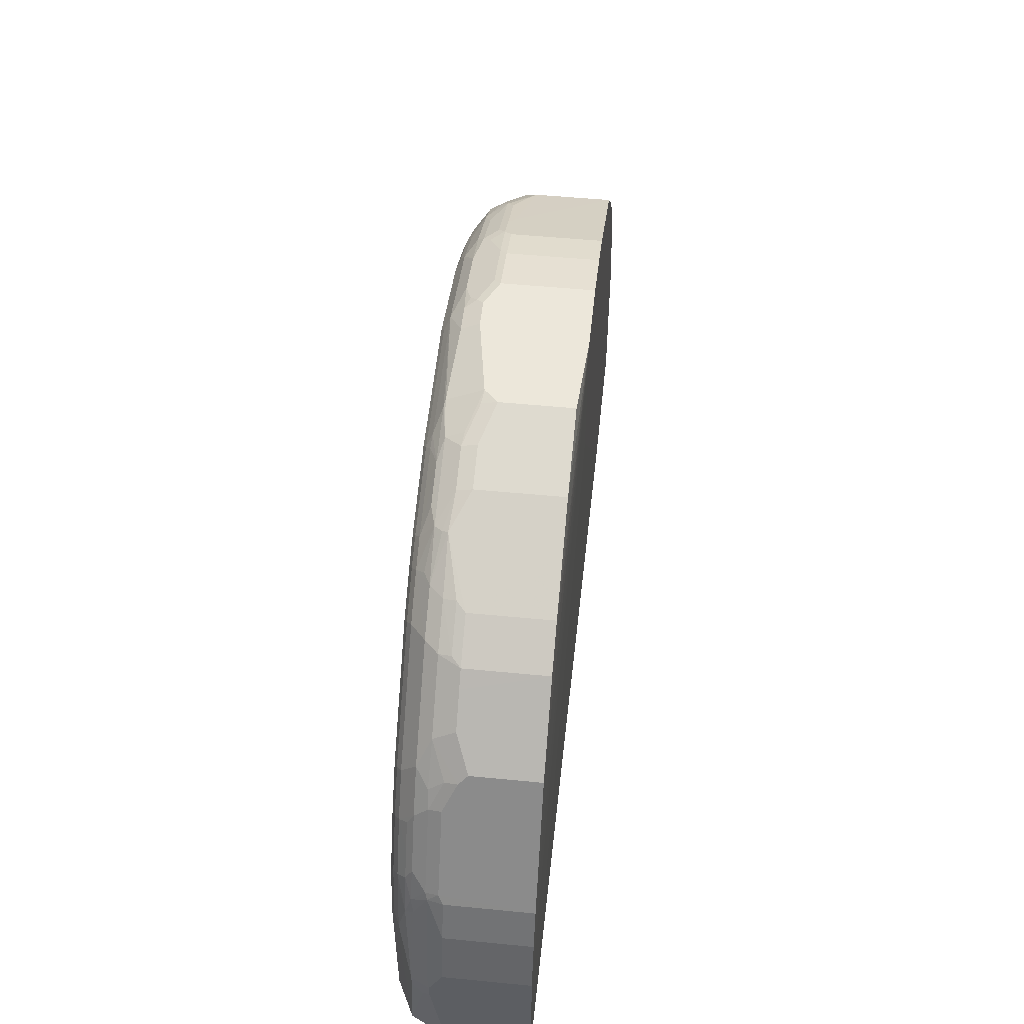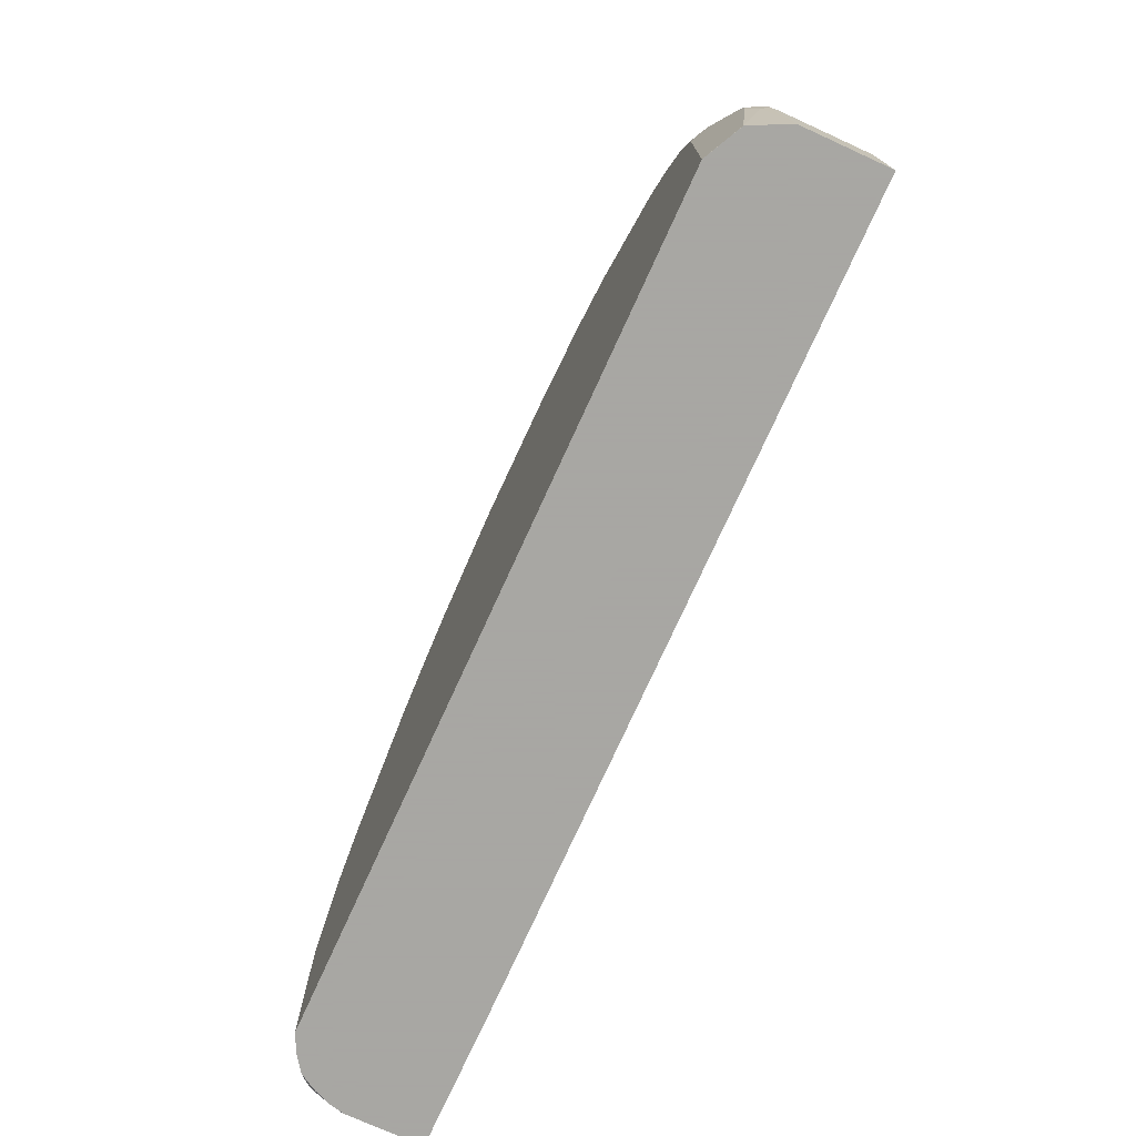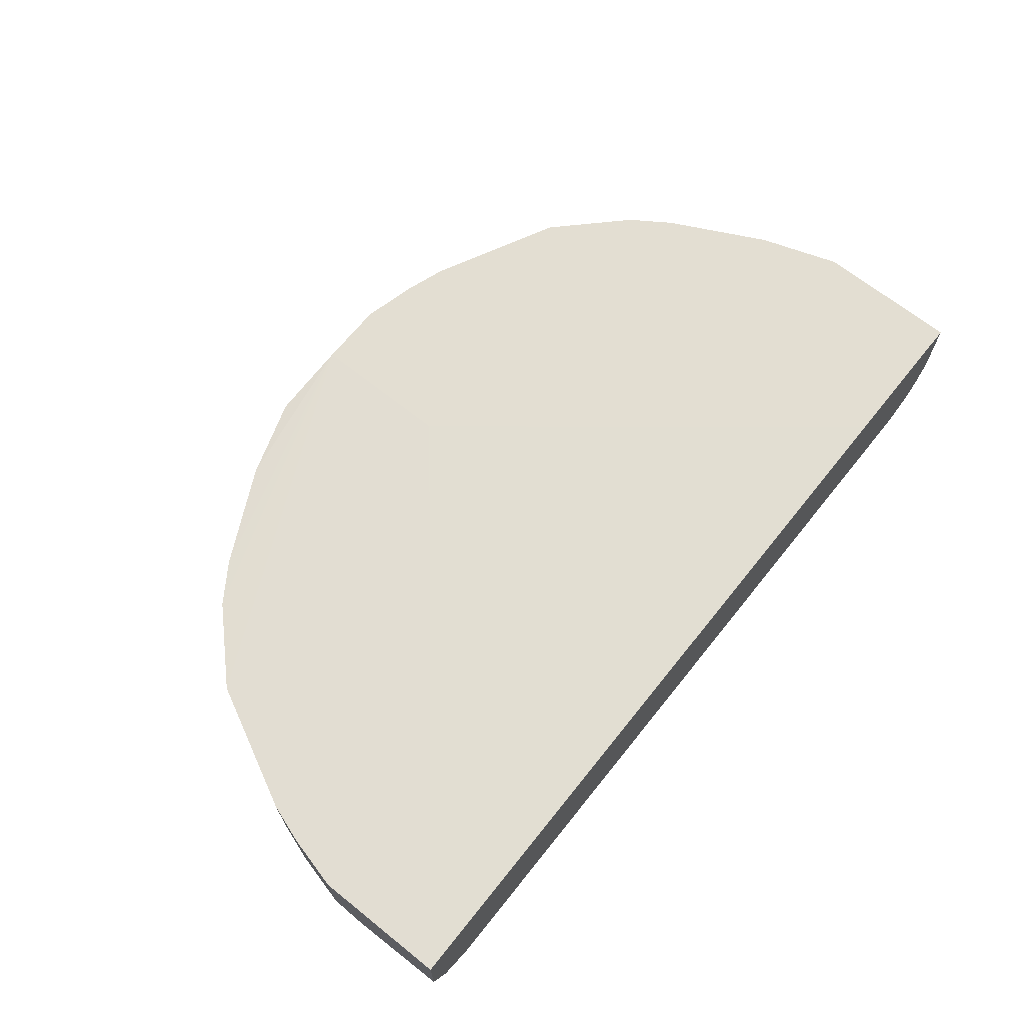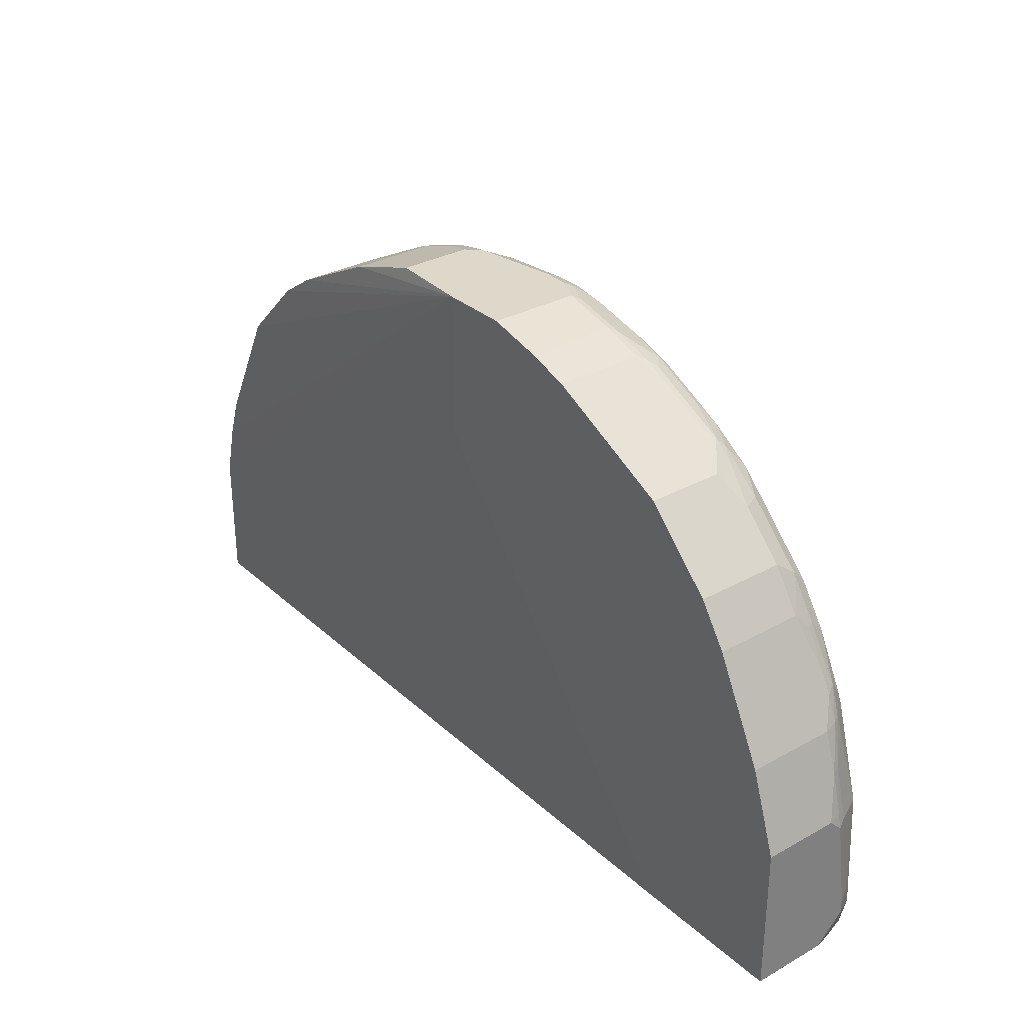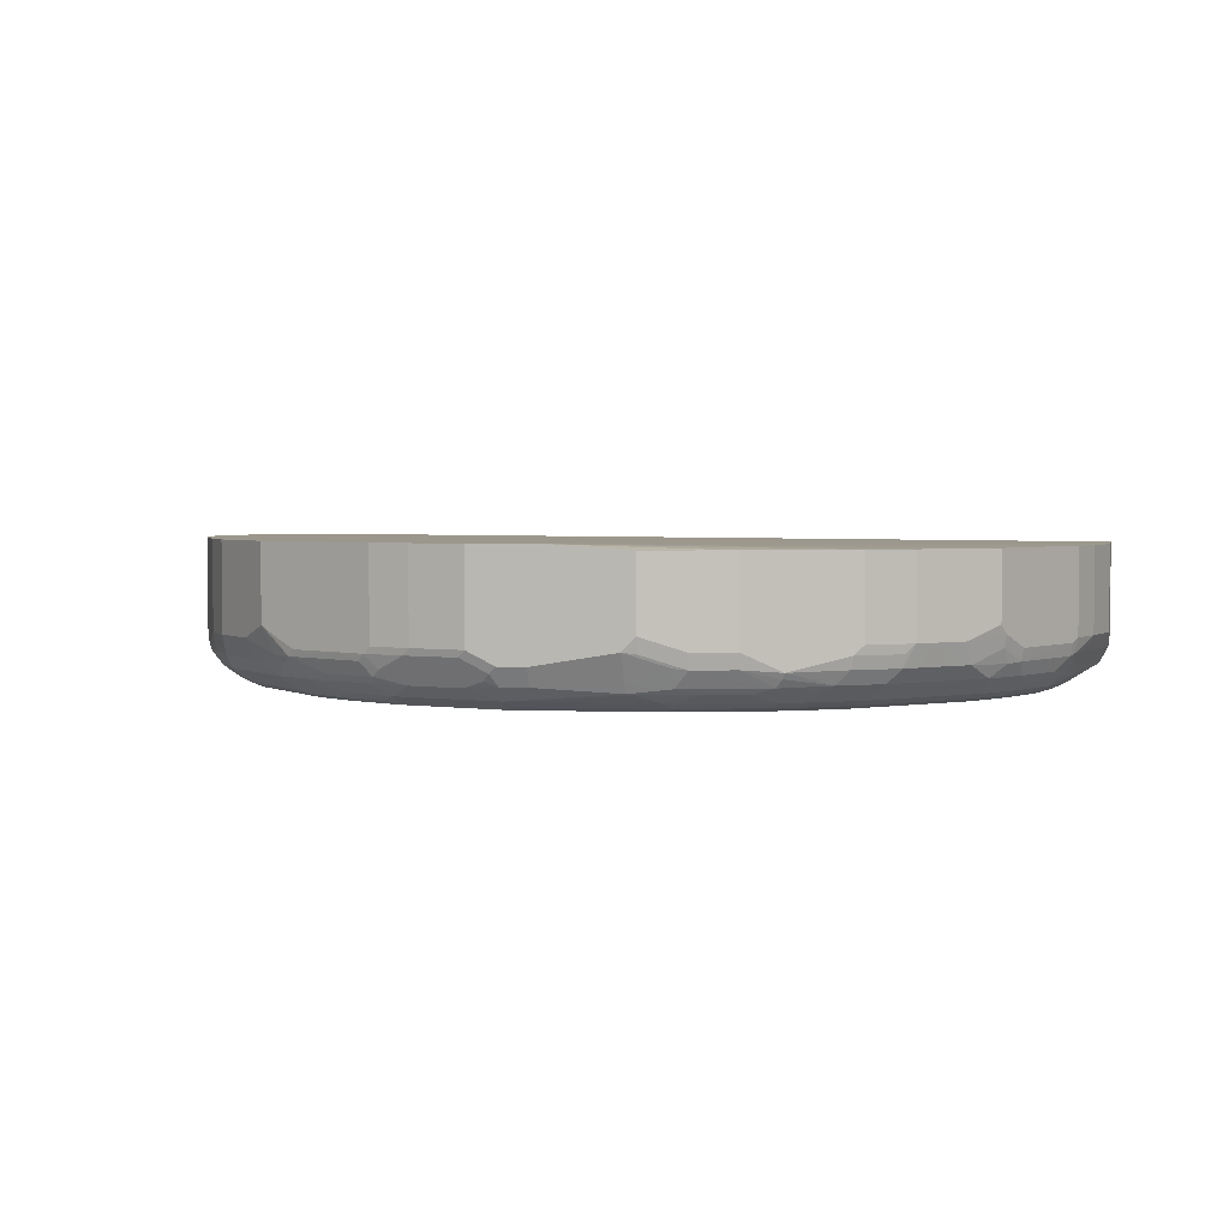
<metadata>
{"format":"obj","ext":"obj","renderer":"f3d","projection":"perspective","resolution":1024,"background":"white","views":[{"elev":52.0,"azim":96.0,"up":"+Z"},{"elev":-74.4,"azim":65.5,"up":"+Z"},{"elev":67.5,"azim":128.7,"up":"+Y"},{"elev":31.0,"azim":-128.5,"up":"+Z"},{"elev":2.9,"azim":13.3,"up":"+Y"}]}
</metadata>
<code>
v 0.6015 -0.4196 0.1234
v 0.6013 -0.5311 0.1234
v 0.5307 -0.6015 0.1234
v 0.578 -0.5778 0.1234
v 0.5779 -0.5779 0.1239
v 0.5307 -0.6015 0.3362
v 0.5396 -0.5971 0.345
v 0.5219 -0.5971 0.4158
v 0.513 -0.6015 0.4069
v 0.4777 -0.6015 0.4776
v 0.4865 -0.5971 0.4865
v 0.4511 -0.5971 0.5396
v 0.4953 -0.5904 0.4953
v 0.513 -0.5904 0.46
v 0.5307 -0.5904 0.4246
v 0.5366 -0.5897 0.4069
v 0.5543 -0.5897 0.3362
v 0.5897 -0.572 0.2654
v 0.5897 -0.572 0.2477
v 0.6015 -0.5484 0.2477
v 0.597 -0.5573 0.2388
v 0.6015 -0.5307 0.1239
v 0.6015 -0.513 0.1234
v 0.6015 -0.4196 0.3008
v 0.6015 -0.5307 0.3008
v 0.6015 -0.5484 0.2654
v 0.597 -0.5506 0.2831
v 0.5617 -0.5506 0.4246
v 0.5617 -0.5683 0.3893
v 0.5572 -0.5794 0.3804
v 0.5396 -0.5794 0.4335
v 0.5219 -0.5794 0.4688
v 0.5042 -0.5794 0.5042
v 0.5042 -0.5705 0.5219
v 0.5396 -0.5705 0.4512
v 0.5042 -0.5529 0.5396
v 0.5219 -0.5529 0.5042
v 0.5572 -0.5529 0.4335
v 0.5602 -0.5366 0.4364
v 0.5543 -0.572 0.4069
v 0.5661 -0.5307 0.4246
v 0.5661 -0.4196 0.4246
v 0.4836 -0.4196 0.5896
v 0.4894 -0.5189 0.5779
v 0.5071 -0.5366 0.5425
v 0.4865 -0.5352 0.5749
v 0.4894 -0.5543 0.5602
v 0.4688 -0.5705 0.5749
v 0.4511 -0.5529 0.6103
v 0.4482 -0.5248 0.6251
v 0.4128 -0.5248 0.6605
v 0.4836 -0.5072 0.5896
v 0.3951 -0.4196 0.6781
v 0.3951 -0.5248 0.6781
v 0.3803 -0.5529 0.6811
v 0.3981 -0.5529 0.6634
v 0.3627 -0.5705 0.6811
v 0.3273 -0.5529 0.7165
v 0.3833 -0.5366 0.6841
v 0.342 -0.5248 0.7135
v 0.3302 -0.5366 0.7194
v 0.2595 -0.5543 0.7548
v 0.2713 -0.4196 0.7489
v 0.342 -0.4196 0.7135
v -9.653e-05 -0.4131 0.8138
v 0.5838 -0.4196 0.3716
v -9.653e-05 -0.4131 0.6246
v -0.08846 -0.4131 0.8138
v 0.1062 -0.4196 0.8138
v 0.2123 -0.4196 0.7784
v 0.2123 -0.5307 0.7784
v 0.2123 -0.5506 0.7739
v 0.2565 -0.5617 0.7518
v 0.3096 -0.5705 0.7165
v 0.2477 -0.572 0.7489
v 0.1593 -0.5506 0.7916
v 0.1416 -0.572 0.7843
v 0.1681 -0.5794 0.7695
v 0.09731 -0.5794 0.7872
v 0.08847 -0.5779 0.7902
v 0.08847 -0.5661 0.7961
v 0.1416 -0.5484 0.7961
v 0.1062 -0.5329 0.8093
v 0.08847 -0.5307 0.8138
v 0.1062 -0.513 0.8138
v 0.1593 -0.5307 0.7961
v -9.653e-05 -0.5308 0.8138
v -0.0177 -0.5484 0.8138
v -0.0177 -0.572 0.802
v -0.05308 -0.5897 0.7843
v -0.05308 -0.572 0.802
v -0.05308 -0.5484 0.8138
v -0.06197 -0.5573 0.8093
v -0.0708 -0.5661 0.8027
v -0.09735 -0.575 0.7916
v -0.2123 -0.5661 0.7673
v -0.1062 -0.5484 0.8027
v -0.09735 -0.5396 0.8093
v -0.1681 -0.5396 0.7916
v -0.1593 -0.5307 0.7961
v -0.08846 -0.5307 0.8138
v -0.1593 -0.4131 0.7961
v -0.2123 -0.5307 0.7784
v -0.2212 -0.5396 0.7739
v -0.2035 -0.5573 0.7739
v -0.23 -0.5484 0.7673
v -0.2565 -0.5396 0.7563
v -0.3361 -0.5484 0.7143
v -0.2831 -0.5661 0.732
v -0.2212 -0.575 0.7563
v -0.1681 -0.575 0.7739
v -0.1947 -0.5897 0.7489
v -0.2654 -0.5897 0.7135
v -0.2831 -0.5971 0.6922
v -0.2919 -0.5927 0.6943
v -0.345 -0.5927 0.659
v -0.3096 -0.575 0.712
v -0.345 -0.5573 0.7032
v -0.3538 -0.5661 0.6899
v -0.3981 -0.5573 0.659
v -0.3626 -0.575 0.6767
v -0.4688 -0.575 0.5705
v -0.4688 -0.5573 0.5882
v -0.5042 -0.575 0.5175
v -0.5042 -0.5573 0.5351
v -0.4835 -0.5484 0.572
v -0.5013 -0.5307 0.5543
v -0.4659 -0.5307 0.6074
v -0.4128 -0.5307 0.6605
v -0.3597 -0.5484 0.6958
v -0.3774 -0.5131 0.6958
v -0.3774 -0.4131 0.6958
v -0.4659 -0.4131 0.6074
v -0.5013 -0.4131 0.5543
v -0.5484 -0.5484 0.46
v -0.5366 -0.5484 0.4836
v -0.5086 -0.5484 0.533
v -0.5396 -0.5573 0.4732
v -0.5425 -0.5602 0.4659
v -0.5396 -0.575 0.4467
v -0.5042 -0.5927 0.4644
v -0.5425 -0.5779 0.4305
v -0.5572 -0.5573 0.4291
v -0.5617 -0.5484 0.4269
v -0.5779 -0.5425 0.3775
v -0.5602 -0.5602 0.4129
v -0.5779 -0.5779 0.3067
v -0.5425 -0.5956 0.342
v -0.5071 -0.5956 0.4482
v -0.4865 -0.5927 0.4998
v -0.4511 -0.5927 0.5528
v -0.4776 -0.5971 0.4975
v -0.4423 -0.5971 0.5506
v -0.4423 -0.6015 0.5307
v -0.4776 -0.6015 0.4776
v -0.4894 -0.5956 0.4836
v -0.4953 -0.6015 0.4423
v 0.1239 -0.6015 0.743
v -0.3361 -0.6015 0.6369
v -0.3361 -0.5971 0.6568
v -0.2654 -0.6015 0.6899
v -0.3184 -0.6015 0.6545
v -0.1947 -0.6015 0.7253
v -0.2123 -0.5971 0.7275
v -0.05308 -0.6015 0.7607
v -0.04425 -0.5971 0.7695
v 0.1239 -0.5897 0.7666
v 0.1416 -0.5904 0.7607
v 0.1327 -0.5971 0.7518
v 0.2389 -0.5971 0.7165
v 0.2477 -0.5904 0.7253
v 0.2211 -0.5794 0.7518
v 0.2831 -0.5904 0.7076
v 0.2919 -0.5794 0.7165
v 0.3361 -0.5904 0.6722
v 0.4599 -0.5904 0.5484
v 0.3627 -0.5971 0.628
v 0.4423 -0.6015 0.5307
v 0.3184 -0.6015 0.6545
v 0.3273 -0.5971 0.6634
v 0.2743 -0.5971 0.6988
v 0.23 -0.6015 0.7076
v 0.2654 -0.6015 0.6899
v -0.5307 -0.6015 0.1234
v -0.5307 -0.6015 0.3362
v -0.5543 -0.5897 0.1234
v -0.5897 -0.572 0.1534
v -0.575 -0.575 0.1234
v -0.5969 -0.5311 0.1234
v -0.588 -0.5526 0.1234
v -0.5926 -0.5573 0.1327
v -0.5867 -0.5691 0.1386
v -0.6015 -0.5484 0.1592
v -0.6015 -0.5307 0.1415
v -0.6015 -0.5484 0.1769
v -0.5897 -0.572 0.1711
v -0.5956 -0.5602 0.1828
v -0.5956 -0.5425 0.3067
v -0.597 -0.5307 0.3207
v -0.6015 -0.5307 0.3008
v -0.6015 -0.5131 0.3185
v -0.5838 -0.5307 0.3716
v -0.5661 -0.5307 0.4246
v -0.5661 -0.4131 0.4246
v -0.5602 -0.5307 0.4364
v -0.6015 -0.4131 0.1239
v -0.6015 -0.4131 0.3185
v -0.6015 -0.5131 0.1239
v -0.6013 -0.5128 0.1234
v -0.6013 -0.4131 0.1234
v -0.3994 -0.4131 0.1234
v -0.2123 -0.4131 0.7784
v -0.2713 -0.5307 0.7489
v -0.3272 -0.5396 0.7209
v -0.3626 -0.5219 0.7032
v 0.4511 -0.5705 0.5926
v 0.5838 -0.5307 0.3716
f 2 3 1
f 175 176 57
f 175 57 173
f 61 58 59
f 61 62 58
f 58 62 74
f 58 74 57
f 74 173 57
f 174 173 74
f 75 174 74
f 75 173 174
f 75 171 173
f 172 171 75
f 172 75 78
f 172 78 171
f 78 168 171
f 168 170 171
f 169 170 168
f 169 158 170
f 169 166 158
f 167 166 169
f 167 169 168
f 167 168 78
f 167 78 79
f 177 176 175
f 167 79 90
f 177 12 176
f 177 179 178
f 188 186 187
f 187 186 147
f 147 186 148
f 148 186 184
f 149 148 157
f 185 158 157
f 185 157 148
f 185 148 184
f 185 184 158
f 158 184 3
f 158 3 179
f 170 158 182
f 182 158 179
f 183 182 179
f 183 179 181
f 183 181 182
f 181 170 182
f 181 173 170
f 181 175 173
f 180 177 175
f 180 175 181
f 180 181 179
f 180 179 177
f 177 178 12
f 188 189 186
f 167 90 166
f 165 90 163
f 152 154 153
f 152 153 151
f 152 151 150
f 150 151 122
f 150 122 124
f 141 150 124
f 141 149 150
f 141 142 149
f 142 148 149
f 142 147 148
f 142 146 147
f 142 143 146
f 143 145 146
f 143 144 145
f 143 139 144
f 140 139 143
f 140 143 142
f 140 142 141
f 140 141 124
f 140 124 139
f 124 125 139
f 138 139 125
f 138 136 139
f 152 155 154
f 166 90 165
f 152 156 155
f 156 150 149
f 91 95 90
f 111 95 96
f 112 95 111
f 112 90 95
f 112 163 90
f 164 163 112
f 164 112 114
f 164 114 163
f 161 163 114
f 161 162 163
f 162 159 163
f 160 159 162
f 160 162 161
f 160 161 114
f 160 114 116
f 160 116 153
f 160 153 159
f 154 159 153
f 154 155 159
f 155 158 159
f 155 157 158
f 155 149 157
f 156 149 155
f 152 150 156
f 137 136 138
f 190 189 188
f 190 188 191
f 10 12 178
f 10 178 9
f 178 179 9
f 9 179 3
f 145 147 146
f 213 212 132
f 131 213 132
f 131 214 213
f 215 214 131
f 215 131 108
f 215 108 214
f 107 214 108
f 107 213 214
f 104 103 107
f 107 103 213
f 103 212 213
f 103 102 212
f 102 68 212
f 212 68 132
f 132 68 206
f 67 206 68
f 184 1 3
f 189 210 186
f 6 9 3
f 186 210 184
f 170 173 171
f 48 176 34
f 37 39 36
f 25 24 217
f 25 217 28
f 41 28 217
f 41 217 42
f 66 42 217
f 66 217 24
f 99 96 97
f 121 117 119
f 121 116 117
f 121 122 116
f 151 116 122
f 151 153 116
f 80 90 79
f 159 158 163
f 165 163 158
f 166 165 158
f 216 57 176
f 49 51 56
f 49 56 57
f 49 57 216
f 49 216 48
f 48 216 176
f 13 34 176
f 190 191 189
f 210 1 184
f 211 67 1
f 203 204 202
f 203 202 144
f 145 144 202
f 199 145 202
f 199 202 201
f 199 201 200
f 199 200 198
f 199 198 145
f 145 198 147
f 197 147 198
f 197 198 195
f 197 195 196
f 197 196 147
f 187 147 196
f 187 196 195
f 193 187 195
f 193 195 194
f 193 194 189
f 193 189 191
f 193 191 187
f 192 188 187
f 192 187 191
f 192 191 188
f 203 205 204
f 67 24 1
f 203 135 205
f 135 144 139
f 211 1 210
f 211 210 67
f 210 206 67
f 208 206 210
f 209 208 210
f 209 210 189
f 209 189 208
f 194 208 189
f 194 195 208
f 208 195 206
f 207 206 195
f 198 200 195
f 200 207 195
f 201 207 200
f 201 202 207
f 202 204 207
f 207 204 206
f 204 132 206
f 133 132 204
f 134 133 204
f 135 134 204
f 135 204 205
f 136 135 139
f 203 144 135
f 137 138 125
f 12 13 176
f 137 127 136
f 46 44 49
f 47 46 49
f 47 49 48
f 47 48 34
f 47 34 36
f 47 36 46
f 46 36 44
f 45 44 36
f 45 36 39
f 45 39 44
f 39 43 44
f 39 42 43
f 39 41 42
f 39 28 41
f 29 28 40
f 30 29 40
f 31 30 40
f 35 32 31
f 35 31 40
f 38 35 40
f 38 40 28
f 38 28 39
f 38 39 37
f 50 49 44
f 38 37 35
f 50 51 49
f 50 52 43
f 65 66 24
f 65 42 66
f 65 43 42
f 65 53 43
f 60 54 53
f 64 60 53
f 64 53 65
f 64 65 63
f 64 63 60
f 60 63 62
f 60 62 61
f 60 61 59
f 60 59 54
f 55 54 59
f 55 59 58
f 55 58 57
f 55 57 56
f 55 56 51
f 55 51 54
f 54 51 53
f 51 43 53
f 52 44 43
f 50 44 52
f 50 43 51
f 65 24 67
f 35 37 36
f 35 34 32
f 19 4 21
f 19 21 20
f 19 20 18
f 19 18 5
f 7 5 18
f 7 18 17
f 7 17 16
f 8 7 16
f 8 16 15
f 8 15 14
f 11 8 14
f 11 14 13
f 11 13 12
f 11 12 10
f 11 10 8
f 8 10 9
f 8 9 6
f 8 6 7
f 7 6 5
f 5 6 3
f 5 3 4
f 4 3 2
f 137 125 127
f 19 5 4
f 35 36 34
f 21 4 2
f 21 22 20
f 33 32 34
f 33 34 13
f 33 13 32
f 13 14 32
f 15 31 32
f 15 30 31
f 15 16 30
f 30 16 17
f 30 17 18
f 30 18 29
f 27 29 18
f 27 28 29
f 27 25 28
f 26 25 27
f 26 27 18
f 26 18 20
f 26 20 25
f 25 20 24
f 20 1 24
f 23 22 2
f 23 2 1
f 23 1 22
f 22 1 20
f 21 2 22
f 65 67 68
f 15 32 14
f 65 69 70
f 110 109 117
f 113 110 117
f 115 113 117
f 115 117 116
f 115 116 114
f 115 114 113
f 113 114 112
f 113 112 110
f 110 112 111
f 110 111 96
f 110 96 109
f 106 109 96
f 106 108 109
f 106 107 108
f 106 104 107
f 105 104 106
f 105 106 96
f 105 96 99
f 105 99 104
f 104 99 103
f 100 103 99
f 100 102 103
f 100 101 102
f 109 108 117
f 102 101 68
f 118 117 108
f 120 121 119
f 136 127 135
f 65 68 69
f 135 127 134
f 134 127 133
f 127 128 133
f 129 133 128
f 129 132 133
f 129 131 132
f 130 131 129
f 130 108 131
f 130 118 108
f 120 118 130
f 120 130 129
f 123 120 129
f 123 129 128
f 126 123 128
f 126 128 127
f 126 127 125
f 126 125 123
f 123 125 124
f 123 124 122
f 123 122 120
f 120 122 121
f 120 119 118
f 69 68 101
f 118 119 117
f 88 69 101
f 71 70 86
f 72 71 86
f 76 72 86
f 76 86 85
f 83 76 85
f 83 85 84
f 83 84 82
f 83 82 76
f 77 76 82
f 77 81 80
f 77 80 79
f 86 70 69
f 77 79 78
f 77 75 76
f 76 75 72
f 73 72 75
f 73 75 74
f 73 74 62
f 73 62 72
f 72 62 71
f 71 62 63
f 87 69 88
f 71 63 70
f 63 65 70
f 77 78 75
f 85 86 69
f 77 82 81
f 94 93 97
f 93 92 101
f 98 101 100
f 98 100 99
f 98 99 97
f 98 97 93
f 94 97 96
f 94 96 95
f 94 95 91
f 98 93 101
f 93 91 92
f 92 91 88
f 94 91 93
f 89 88 91
f 89 91 90
f 89 90 80
f 89 80 81
f 89 81 88
f 82 84 81
f 84 88 81
f 84 85 88
f 85 87 88
f 85 69 87
f 92 88 101

</code>
